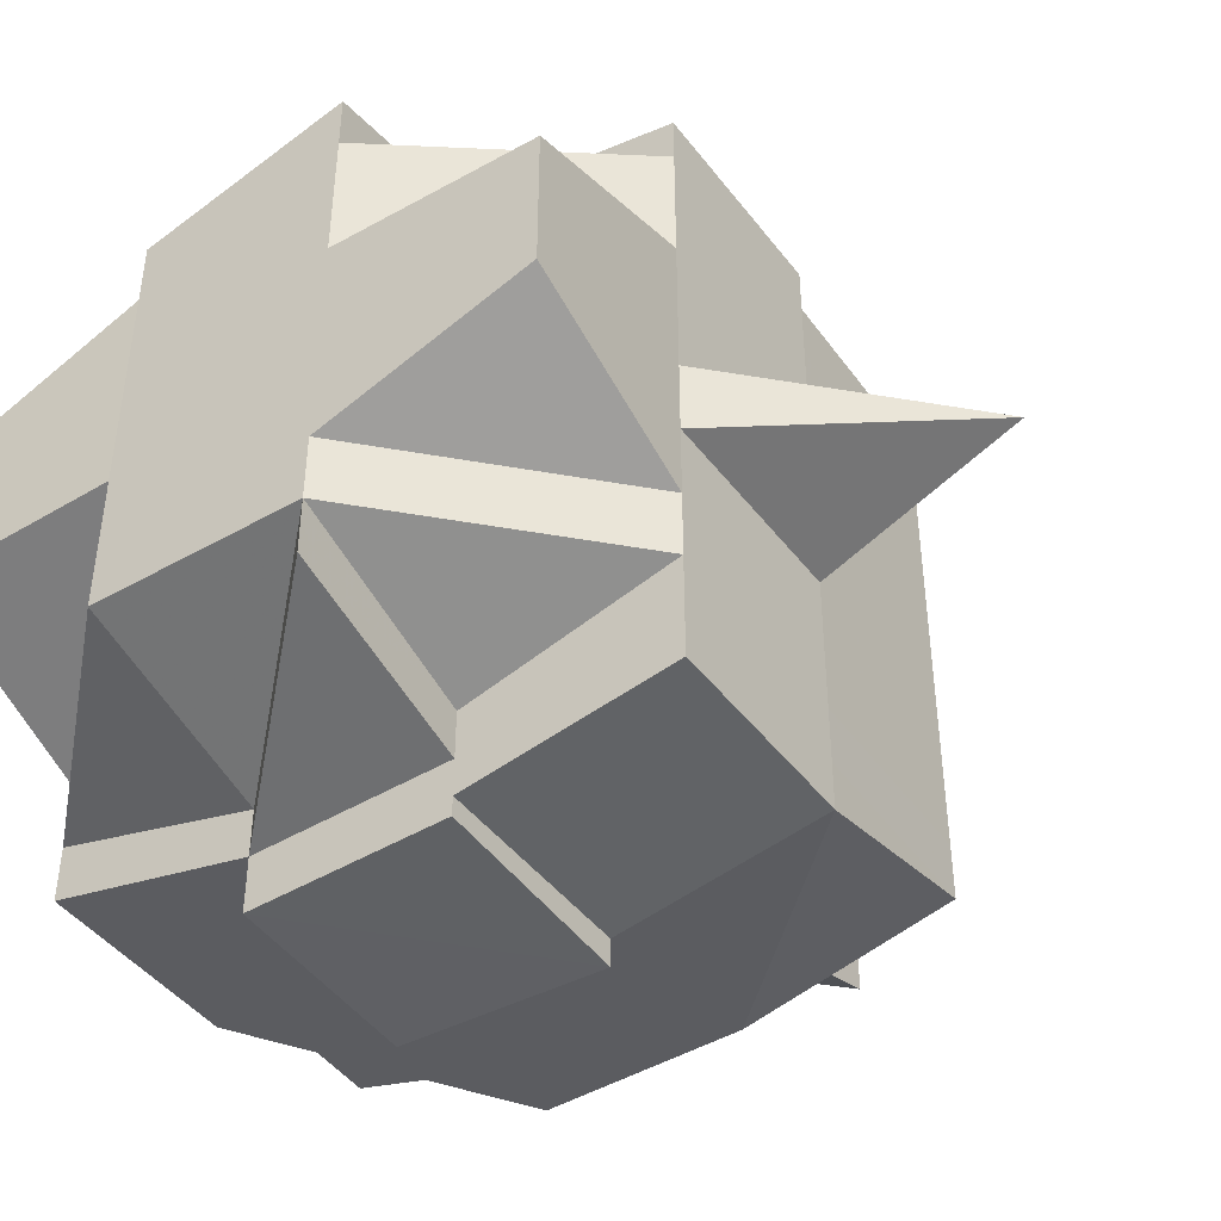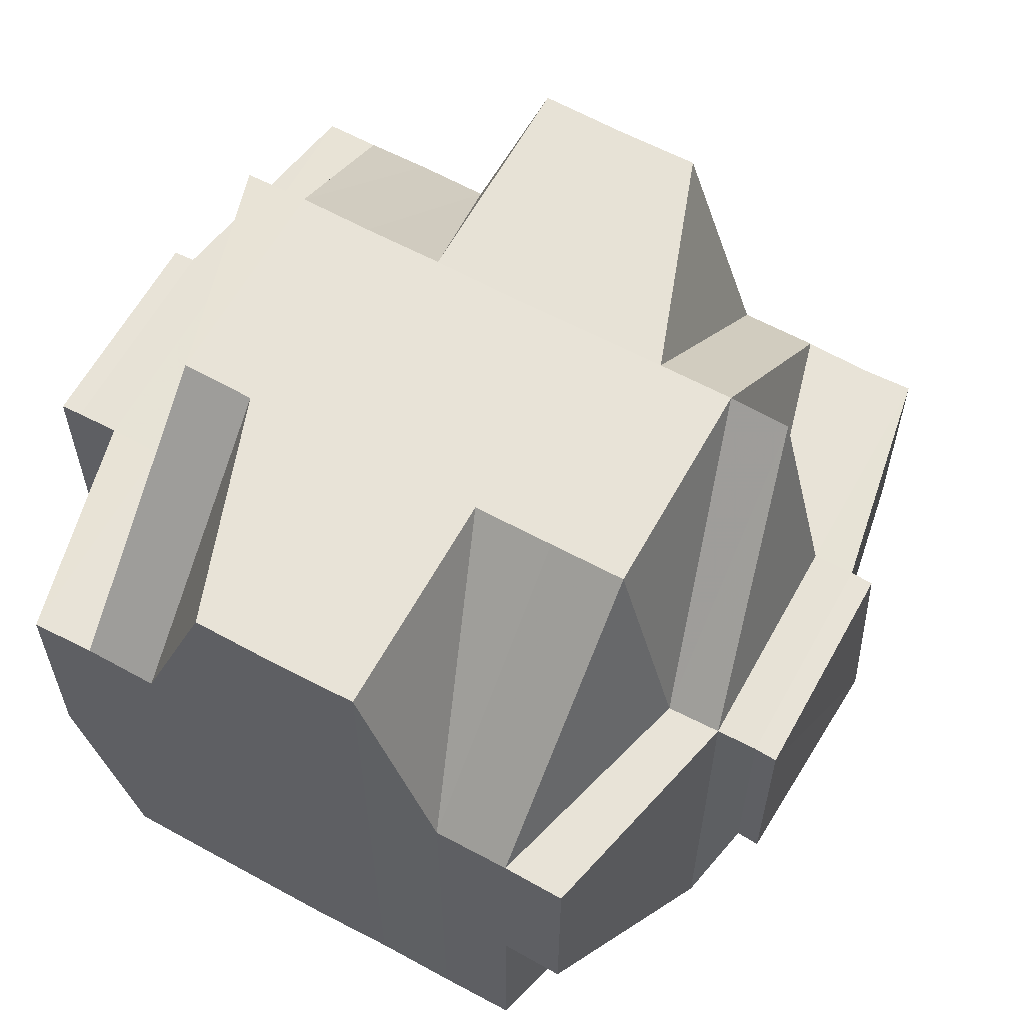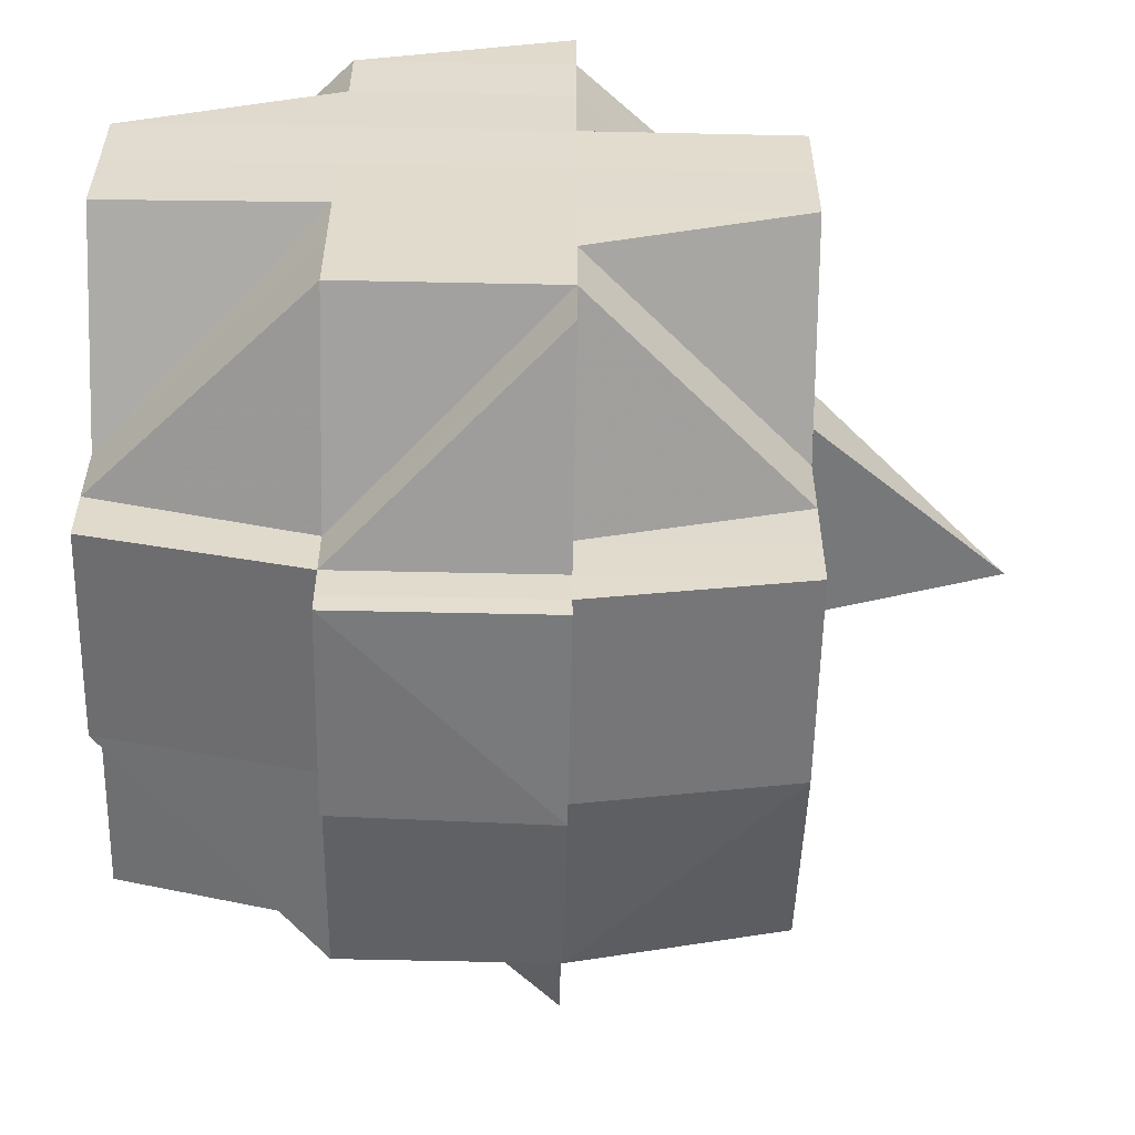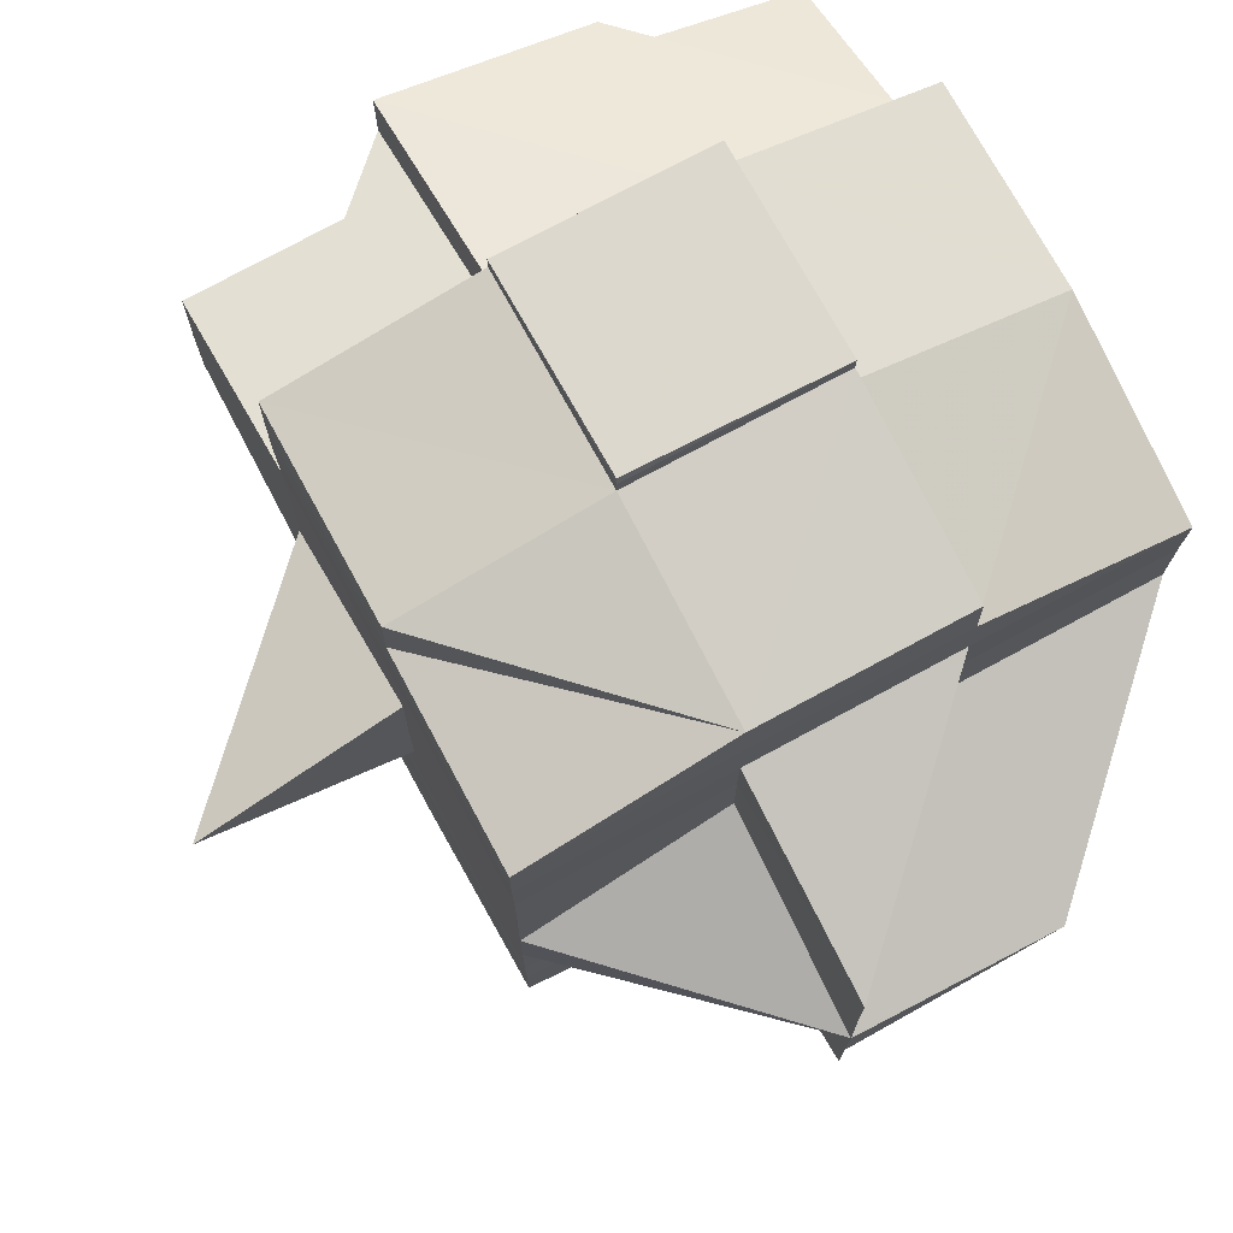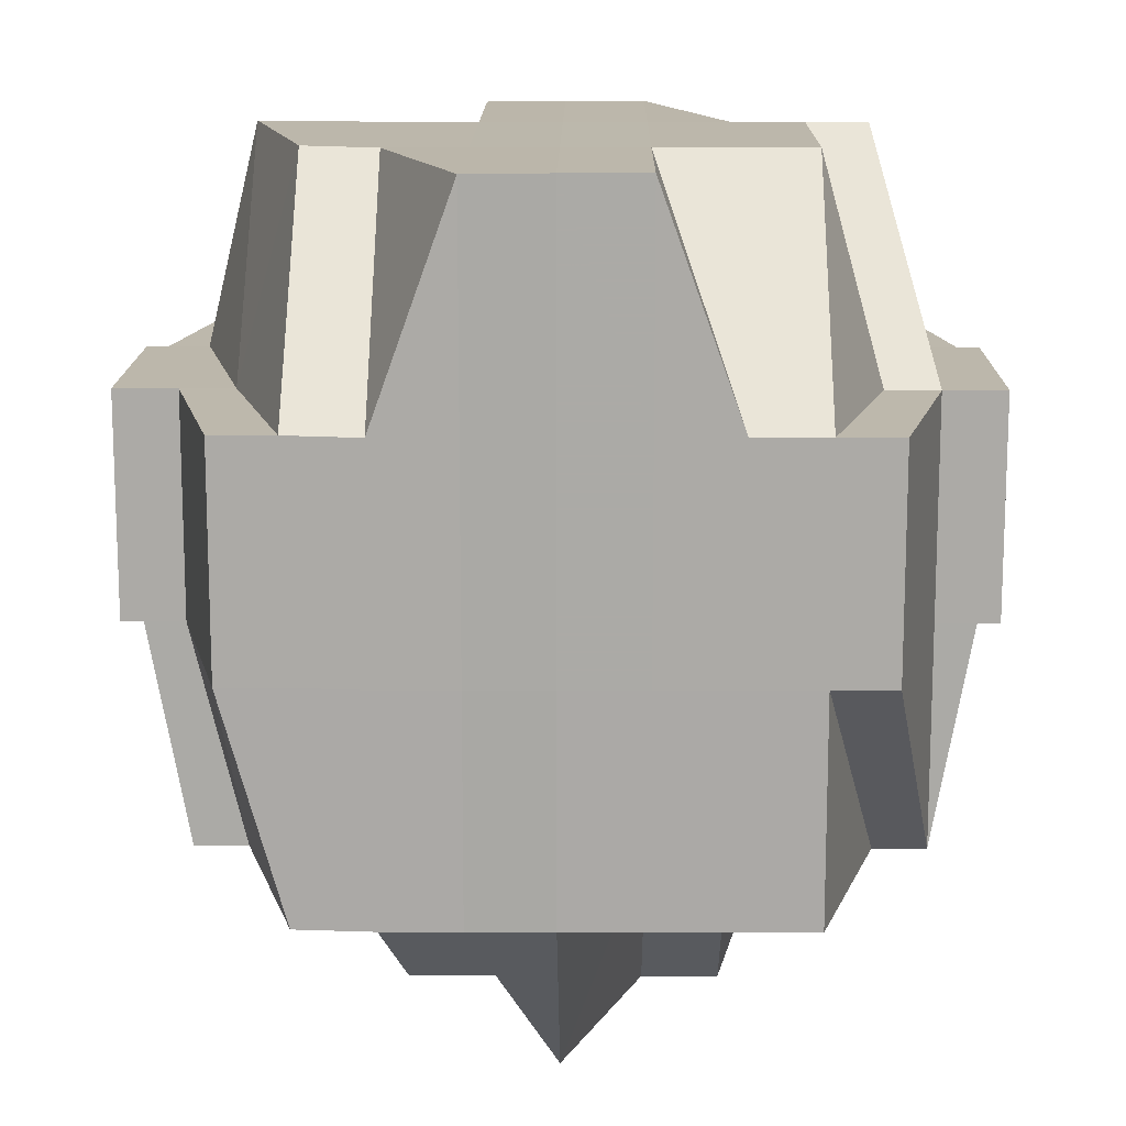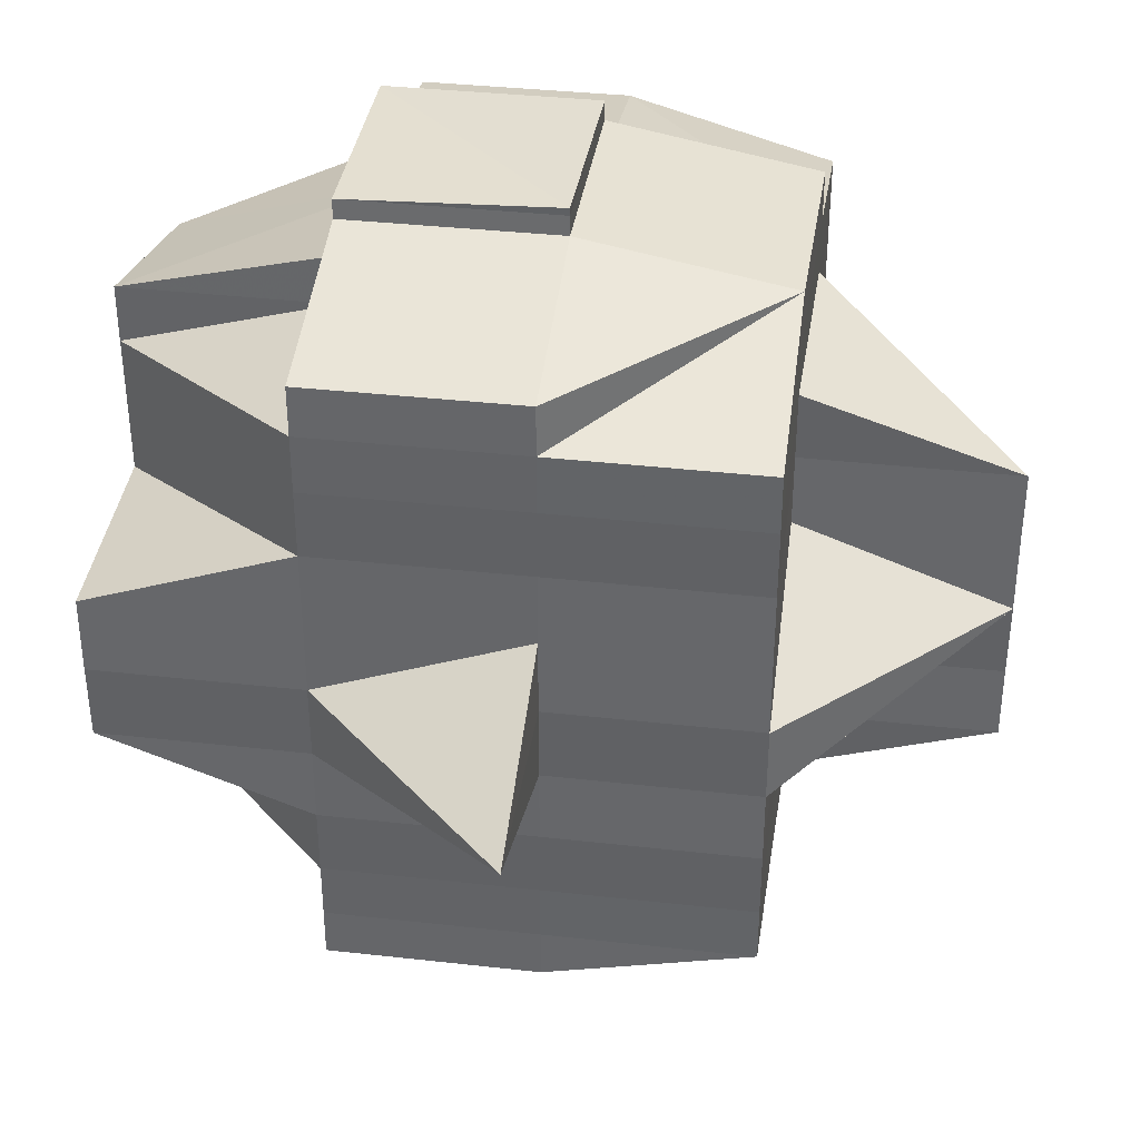
<metadata>
{"format":"obj","ext":"obj","renderer":"f3d","projection":"perspective","resolution":1024,"background":"white","views":[{"elev":-44.5,"azim":-146.2,"up":"+Z"},{"elev":62.0,"azim":118.8,"up":"+Y"},{"elev":-56.7,"azim":178.9,"up":"+Z"},{"elev":74.4,"azim":-28.4,"up":"+Z"},{"elev":14.3,"azim":90.7,"up":"+Y"},{"elev":37.9,"azim":-81.8,"up":"+Z"}]}
</metadata>
<code>
o 1308
v 2236 1855 10.12
v 2236 1855 10.12
v 2236 1855 10.12
v 2236 1855 10.12
v 2236 1855 10.12
v 2236 1855 10.12
v 2236 1855 10.12
v 2236 1855 10.12
v 2236 1855 10.12
v 2236 1855 10.12
v 2236 1855 10.12
v 2236 1855 10.12
v 2236 1855 10.12
v 2236 1855 10.12
v 2236 1855 10.12
v 2236 1855 10.12
v 2236 1855 10.12
v 2236 1855 10.12
v 2236 1855 10.12
v 2236 1855 10.12
v 2236 1855 10.12
v 2236 1855 10.12
v 2236 1855 10.12
v 2236 1855 10.12
v 2236 1855 10.12
v 2236 1855 10.12
v 2236 1855 10.12
v 2236 1855 10.12
v 2236 1855 10.12
v 2236 1855 10.12
v 2236 1855 10.12
v 2236 1855 10.12
v 2236 1855 10.12
v 2236 1855 10.12
v 2236 1855 10.12
v 2236 1855 10.12
v 2236 1855 10.12
v 2236 1855 10.12
v 2236 1855 10.12
v 2236 1855 10.12
v 2236 1855 10.12
v 2236 1855 10.12
v 2236 1855 10.12
v 2236 1855 10.12
v 2236 1855 10.12
v 2236 1855 10.12
v 2236 1855 10.12
v 2236 1855 10.12
v 2236 1855 10.12
v 2236 1855 10.12
v 2236 1855 10.12
v 2236 1855 10.12
v 2236 1855 10.12
v 2236 1855 10.12
v 2236 1855 10.12
v 2236 1855 10.12
v 2236 1855 10.13
v 2236 1855 10.13
v 2236 1855 10.13
v 2236 1855 10.13
v 2236 1855 10.13
v 2236 1855 10.13
v 2236 1855 10.13
v 2236 1855 10.13
v 2236 1855 10.14
v 2236 1855 10.13
v 2236 1855 10.14
v 2236 1855 10.14
v 2236 1855 10.13
v 2236 1855 10.14
v 2236 1855 10.14
v 2236 1855 10.14
v 2236 1855 10.13
v 2236 1855 10.14
v 2236 1855 10.14
v 2236 1855 10.14
v 2236 1855 10.13
v 2236 1855 10.14
v 2236 1855 10.14
v 2236 1855 10.14
v 2236 1855 10.14
v 2236 1855 10.15
v 2236 1855 10.14
v 2236 1855 10.14
v 2236 1855 10.14
v 2236 1855 10.14
v 2236 1855 10.14
v 2236 1855 10.14
v 2236 1855 10.14
v 2236 1855 10.14
v 2236 1855 10.14
v 2236 1855 10.15
v 2236 1855 10.14
v 2236 1855 10.14
v 2236 1855 10.14
v 2236 1855 10.15
v 2236 1855 10.15
v 2236 1855 10.15
v 2236 1855 10.15
v 2236 1855 10.15
v 2236 1855 10.15
v 2236 1855 10.15
v 2236 1855 10.15
v 2236 1855 10.15
v 2236 1855 10.15
v 2236 1855 10.15
v 2236 1855 10.15
v 2236 1855 10.15
v 2236 1855 10.15
v 2236 1855 10.14
v 2236 1855 10.15
v 2236 1855 10.15
v 2236 1855 10.14
v 2236 1855 10.14
v 2236 1855 10.14
v 2236 1855 10.15
v 2236 1855 10.15
v 2236 1855 10.15
v 2236 1855 10.15
v 2236 1855 10.14
v 2236 1855 10.15
v 2236 1855 10.15
v 2236 1855 10.15
v 2236 1855 10.14
v 2236 1855 10.14
v 2236 1855 10.14
v 2236 1855 10.15
v 2236 1855 10.14
v 2236 1855 10.14
v 2236 1855 10.14
v 2236 1855 10.14
v 2236 1855 10.14
v 2236 1855 10.14
v 2236 1855 10.13
v 2236 1855 10.14
v 2236 1855 10.14
v 2236 1855 10.14
v 2236 1855 10.13
v 2236 1855 10.13
v 2236 1855 10.13
v 2236 1855 10.13
v 2236 1855 10.13
v 2236 1855 10.13
v 2236 1855 10.12
v 2236 1855 10.13
v 2236 1855 10.14
v 2236 1855 10.13
v 2236 1855 10.13
v 2236 1855 10.13
v 2236 1855 10.12
v 2236 1855 10.13
v 2236 1855 10.13
v 2236 1855 10.12
v 2236 1855 10.12
v 2236 1855 10.13
v 2236 1855 10.14
v 2236 1855 10.13
v 2236 1855 10.13
v 2236 1855 10.13
v 2236 1855 10.13
v 2236 1855 10.12
v 2236 1855 10.12
v 2236 1855 10.12
v 2236 1855 10.13
v 2236 1855 10.12
v 2236 1855 10.12
v 2236 1855 10.12
v 2236 1855 10.12
v 2236 1855 10.12
v 2236 1855 10.12
v 2236 1855 10.12
v 2236 1855 10.12
v 2236 1855 10.12
v 2236 1855 10.12
v 2236 1855 10.12
v 2236 1855 10.12
v 2236 1855 10.12
v 2236 1855 10.12
v 2236 1855 10.12
v 2236 1855 10.12
v 2236 1855 10.12
v 2236 1855 10.12
v 2236 1855 10.13
v 2236 1855 10.12
v 2236 1855 10.12
v 2236 1855 10.12
v 2236 1855 10.12
v 2236 1855 10.12
v 2236 1855 10.13
v 2236 1855 10.13
v 2236 1855 10.13
v 2236 1855 10.12
v 2236 1855 10.12
v 2236 1855 10.12
v 2236 1855 10.12
v 2236 1855 10.12
v 2236 1855 10.12
v 2236 1855 10.12
v 2236 1855 10.12
v 2236 1855 10.13
v 2236 1855 10.12
v 2236 1855 10.12
v 2236 1855 10.13
v 2236 1855 10.13
v 2236 1855 10.12
v 2236 1855 10.13
v 2236 1855 10.13
v 2236 1855 10.13
v 2236 1855 10.14
v 2236 1855 10.13
v 2236 1855 10.13
v 2236 1855 10.13
v 2236 1855 10.13
v 2236 1855 10.14
v 2236 1855 10.14
v 2236 1855 10.14
v 2236 1855 10.13
v 2236 1855 10.14
v 2236 1855 10.14
v 2236 1855 10.13
v 2236 1855 10.14
v 2236 1855 10.14
v 2236 1855 10.14
v 2236 1855 10.14
v 2236 1855 10.14
v 2236 1855 10.14
v 2236 1855 10.14
v 2236 1855 10.14
v 2236 1855 10.14
v 2236 1855 10.14
v 2236 1855 10.14
v 2236 1855 10.15
v 2236 1855 10.15
v 2236 1855 10.15
v 2236 1855 10.15
v 2236 1855 10.14
v 2236 1855 10.14
v 2236 1855 10.14
v 2236 1855 10.15
v 2236 1855 10.14
v 2236 1855 10.15
v 2236 1855 10.15
v 2236 1855 10.15
v 2236 1855 10.15
v 2236 1855 10.15
v 2236 1855 10.15
v 2236 1855 10.15
v 2236 1855 10.15
v 2236 1855 10.15
v 2236 1855 10.15
v 2236 1855 10.15
v 2236 1855 10.15
v 2236 1855 10.15
v 2236 1855 10.15
v 2236 1855 10.15
v 2236 1855 10.15
v 2236 1855 10.15
v 2236 1855 10.15
v 2236 1855 10.15
v 2236 1855 10.15
v 2236 1855 10.15
v 2236 1855 10.15
v 2236 1855 10.15
v 2236 1855 10.15
v 2236 1855 10.15
v 2236 1855 10.15
v 2236 1855 10.15
v 2236 1855 10.15
v 2236 1855 10.15
v 2236 1855 10.15
v 2236 1855 10.15
v 2236 1855 10.15
v 2236 1855 10.15
v 2236 1855 10.15
v 2236 1855 10.15
v 2236 1855 10.15
v 2236 1855 10.15
v 2236 1855 10.15
v 2236 1855 10.15
v 2236 1855 10.15
v 2236 1855 10.15
v 2236 1855 10.15
v 2236 1855 10.15
v 2236 1855 10.15
v 2236 1855 10.15
v 2236 1855 10.15
v 2236 1855 10.15
v 2236 1855 10.15
v 2236 1855 10.15
v 2236 1855 10.15
v 2236 1855 10.14
v 2236 1855 10.15
v 2236 1855 10.15
v 2236 1855 10.15
v 2236 1855 10.15
v 2236 1855 10.14
v 2236 1855 10.14
v 2236 1855 10.14
v 2236 1855 10.14
v 2236 1855 10.14
v 2236 1855 10.14
v 2236 1855 10.14
v 2236 1855 10.13
v 2236 1855 10.14
v 2236 1855 10.14
v 2236 1855 10.13
v 2236 1855 10.14
v 2236 1855 10.13
v 2236 1855 10.14
v 2236 1855 10.14
v 2236 1855 10.13
v 2236 1855 10.14
v 2236 1855 10.14
v 2236 1855 10.15
v 2236 1855 10.15
v 2236 1855 10.15
v 2236 1855 10.15
v 2236 1855 10.15
v 2236 1855 10.15
v 2236 1855 10.15
v 2236 1855 10.15
v 2236 1855 10.15
v 2236 1855 10.15
f 1 2 3
f 4 5 2
f 6 7 4
f 8 9 3
f 10 11 8
f 12 13 9
f 11 14 12
f 7 15 16
f 17 18 12
f 14 19 18
f 19 20 21
f 22 21 18
f 18 23 24
f 18 24 25
f 26 25 27
f 28 29 26
f 30 29 31
f 32 28 1
f 33 34 29
f 28 35 36
f 29 37 35
f 38 39 37
f 34 40 41
f 41 42 43
f 44 43 45
f 46 47 37
f 46 48 47
f 49 46 50
f 51 52 46
f 53 54 41
f 54 55 46
f 55 56 46
f 53 57 54
f 54 58 55
f 57 58 54
f 58 59 55
f 55 59 56
f 57 60 58
f 61 57 53
f 60 62 58
f 58 62 59
f 63 60 57
f 64 63 57
f 61 64 57
f 63 65 60
f 66 64 61
f 67 65 63
f 66 68 64
f 69 70 63
f 70 71 65
f 72 68 66
f 73 74 66
f 72 75 68
f 68 76 77
f 78 79 76
f 80 81 78
f 81 82 83
f 84 75 85
f 75 86 87
f 88 89 86
f 90 91 75
f 91 92 93
f 94 93 95
f 96 97 89
f 98 99 97
f 98 100 99
f 96 98 101
f 102 103 98
f 104 98 96
f 105 106 98
f 103 107 106
f 108 104 96
f 108 109 110
f 111 104 108
f 112 104 111
f 111 108 113
f 113 108 94
f 113 110 114
f 115 116 113
f 117 112 111
f 118 112 117
f 117 119 120
f 121 122 117
f 122 123 112
f 124 120 125
f 124 117 126
f 127 117 124
f 126 113 128
f 128 113 129
f 130 115 128
f 128 114 131
f 132 127 124
f 133 128 72
f 133 131 134
f 135 128 133
f 136 135 133
f 137 124 135
f 137 135 136
f 132 124 137
f 136 133 138
f 138 134 139
f 138 133 140
f 140 141 142
f 143 142 144
f 145 146 141
f 147 145 148
f 148 149 150
f 151 152 149
f 153 150 154
f 155 156 138
f 157 138 158
f 159 155 157
f 160 138 157
f 157 139 161
f 162 157 153
f 163 159 162
f 164 157 162
f 165 162 166
f 162 153 167
f 167 153 168
f 169 162 167
f 170 169 171
f 167 168 172
f 169 167 172
f 173 169 172
f 173 172 16
f 172 168 174
f 172 174 16
f 16 174 28
f 168 175 174
f 174 175 176
f 174 177 5
f 175 178 177
f 179 180 175
f 181 182 178
f 180 183 181
f 175 181 184
f 184 185 186
f 187 181 175
f 188 189 187
f 189 73 190
f 190 61 181
f 181 61 53
f 183 191 61
f 192 193 194
f 193 195 196
f 192 197 198
f 56 199 21
f 21 199 169
f 56 200 199
f 59 200 56
f 199 201 202
f 59 203 200
f 200 204 199
f 199 204 205
f 204 206 201
f 200 207 204
f 62 203 59
f 208 209 62
f 203 210 211
f 212 207 213
f 62 214 203
f 209 215 214
f 216 214 62
f 217 218 207
f 214 219 203
f 203 219 220
f 219 221 210
f 214 222 219
f 223 222 214
f 215 224 222
f 222 225 219
f 225 226 221
f 219 225 227
f 222 228 225
f 229 228 222
f 228 230 225
f 225 230 231
f 228 232 230
f 229 233 228
f 233 232 228
f 232 234 230
f 233 235 232
f 230 132 231
f 230 234 132
f 234 127 132
f 231 132 236
f 236 132 137
f 231 236 237
f 236 137 238
f 238 137 136
f 237 236 238
f 234 239 127
f 218 240 237
f 241 239 234
f 242 243 234
f 243 244 239
f 239 245 246
f 239 247 245
f 248 249 247
f 250 251 249
f 252 253 248
f 253 254 255
f 256 255 257
f 258 250 259
f 259 260 261
f 262 258 263
f 263 248 264
f 263 264 239
f 265 263 266
f 264 267 112
f 112 267 104
f 259 268 267
f 267 261 269
f 267 269 270
f 123 271 267
f 268 272 106
f 106 272 273
f 273 272 274
f 275 273 276
f 272 257 277
f 273 277 278
f 107 279 272
f 280 279 281
f 279 254 282
f 283 282 284
f 285 273 235
f 235 286 287
f 235 287 288
f 285 235 233
f 289 285 233
f 290 285 289
f 289 233 229
f 291 289 229
f 101 289 291
f 292 293 289
f 293 294 295
f 296 292 291
f 291 229 297
f 298 296 299
f 83 291 299
f 299 291 297
f 300 298 301
f 299 297 65
f 65 297 216
f 65 302 303
f 297 304 302
f 297 305 304
f 207 306 204
f 204 306 164
f 207 237 306
f 227 237 207
f 237 238 306
f 306 238 160
f 238 307 308
f 306 308 206
f 309 310 311
f 312 313 310
f 314 315 316
f 317 318 315
f 319 320 321
f 321 322 323

</code>
